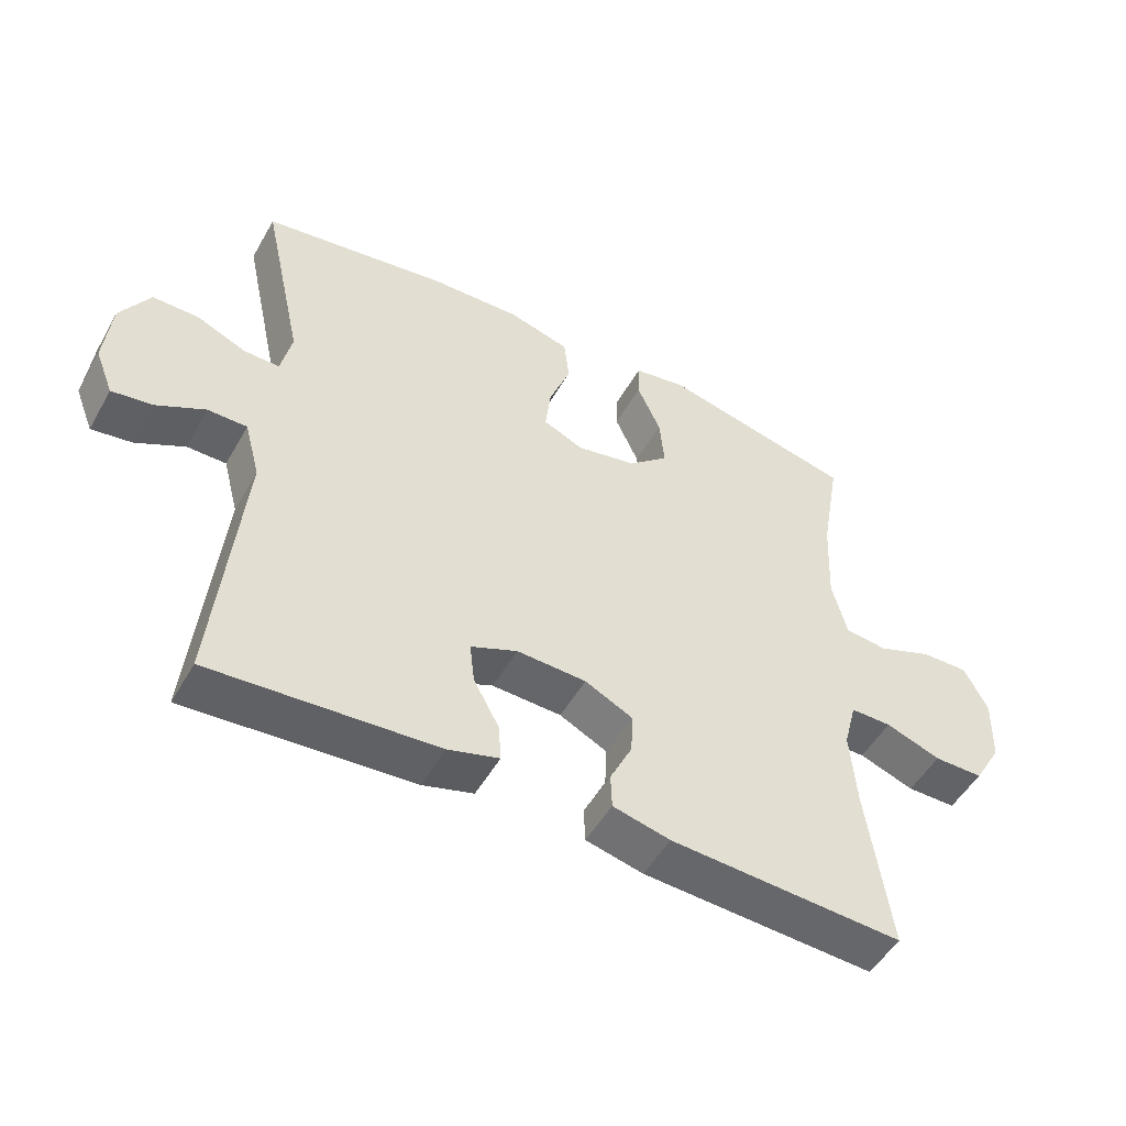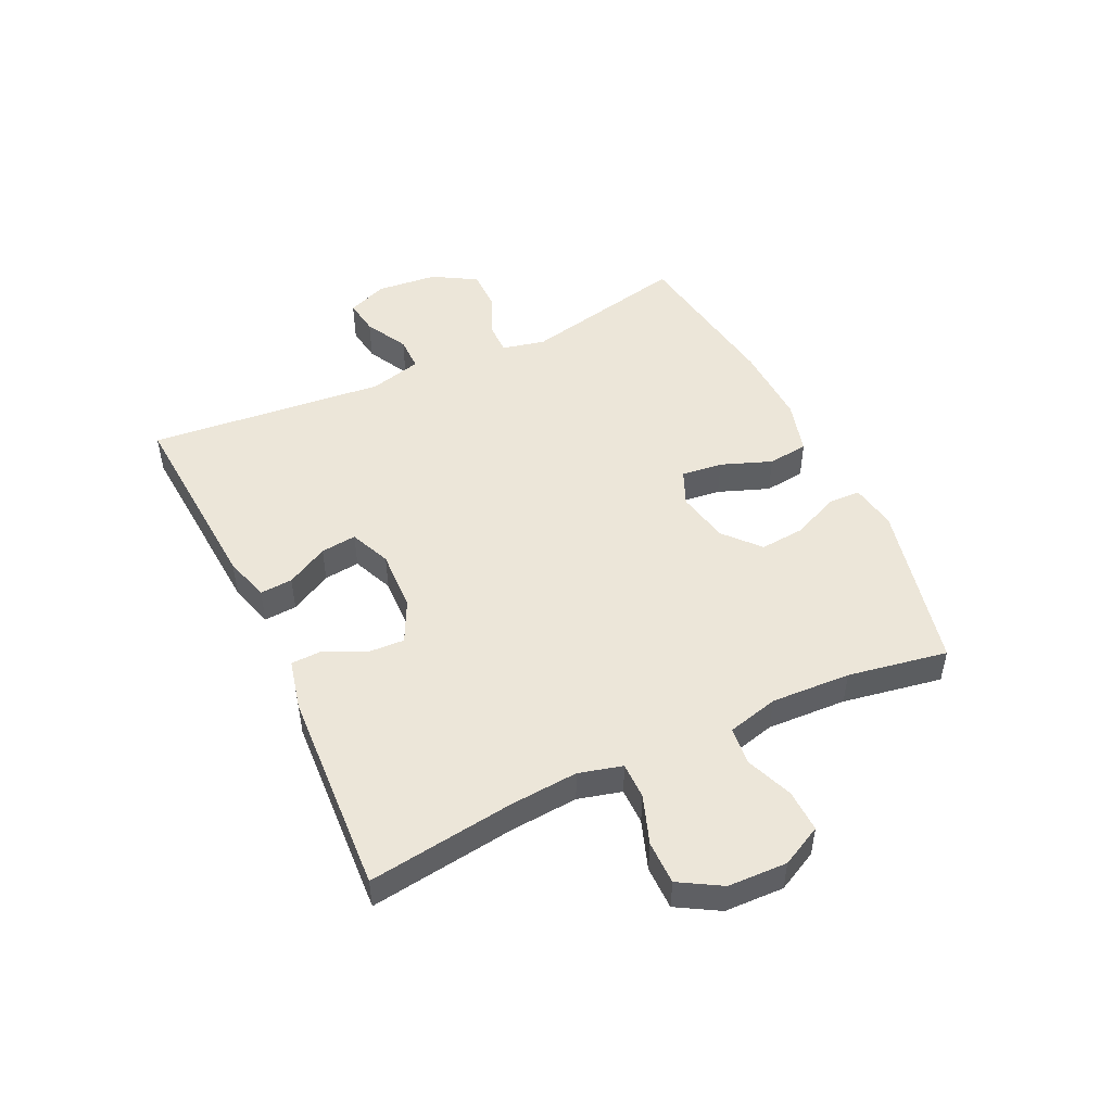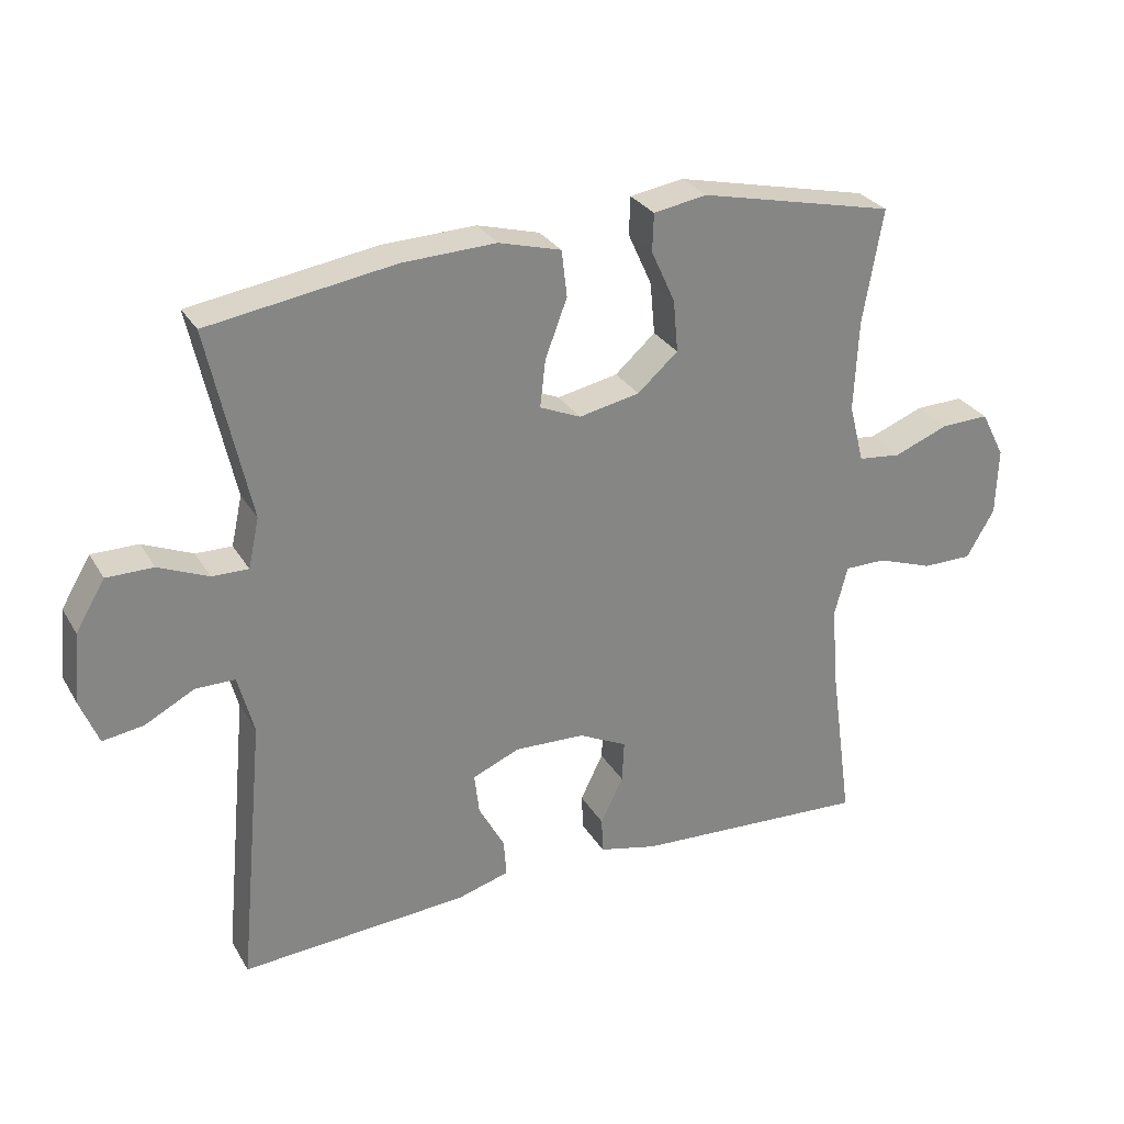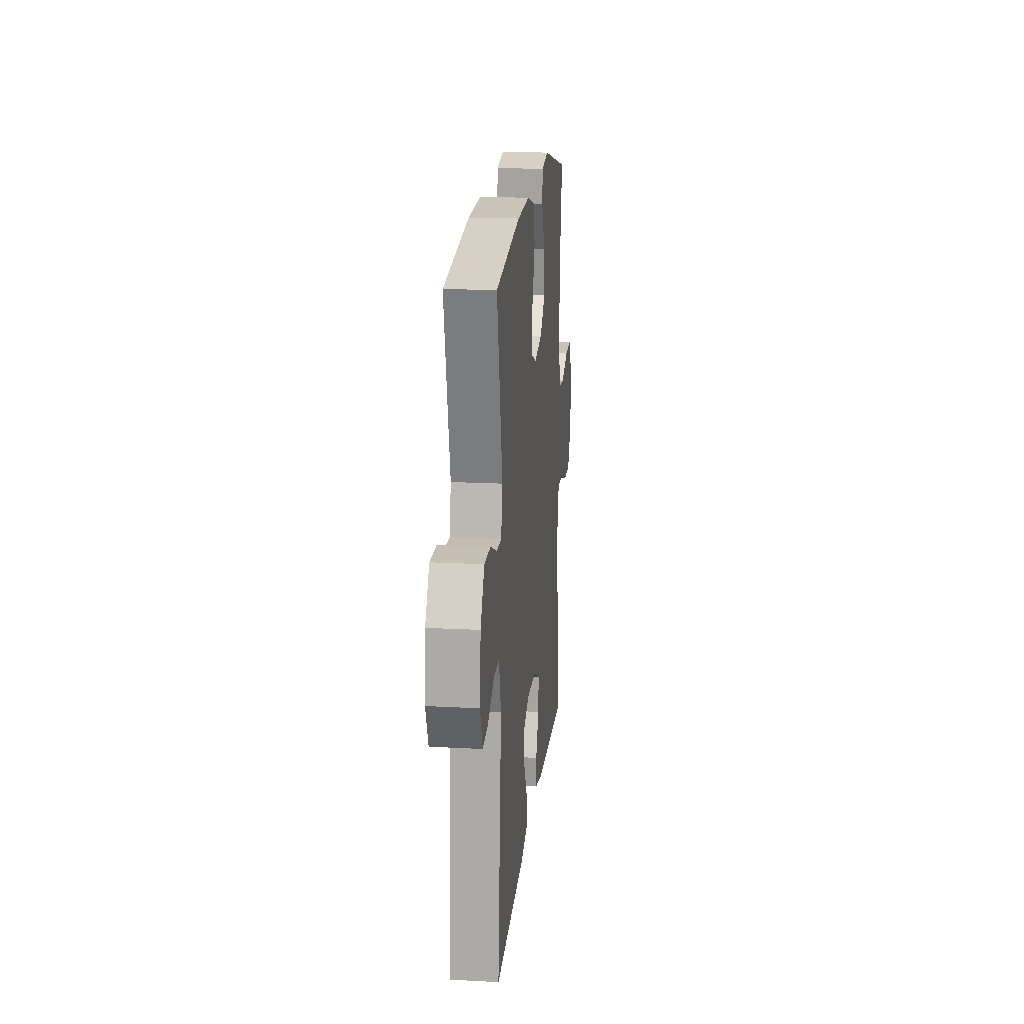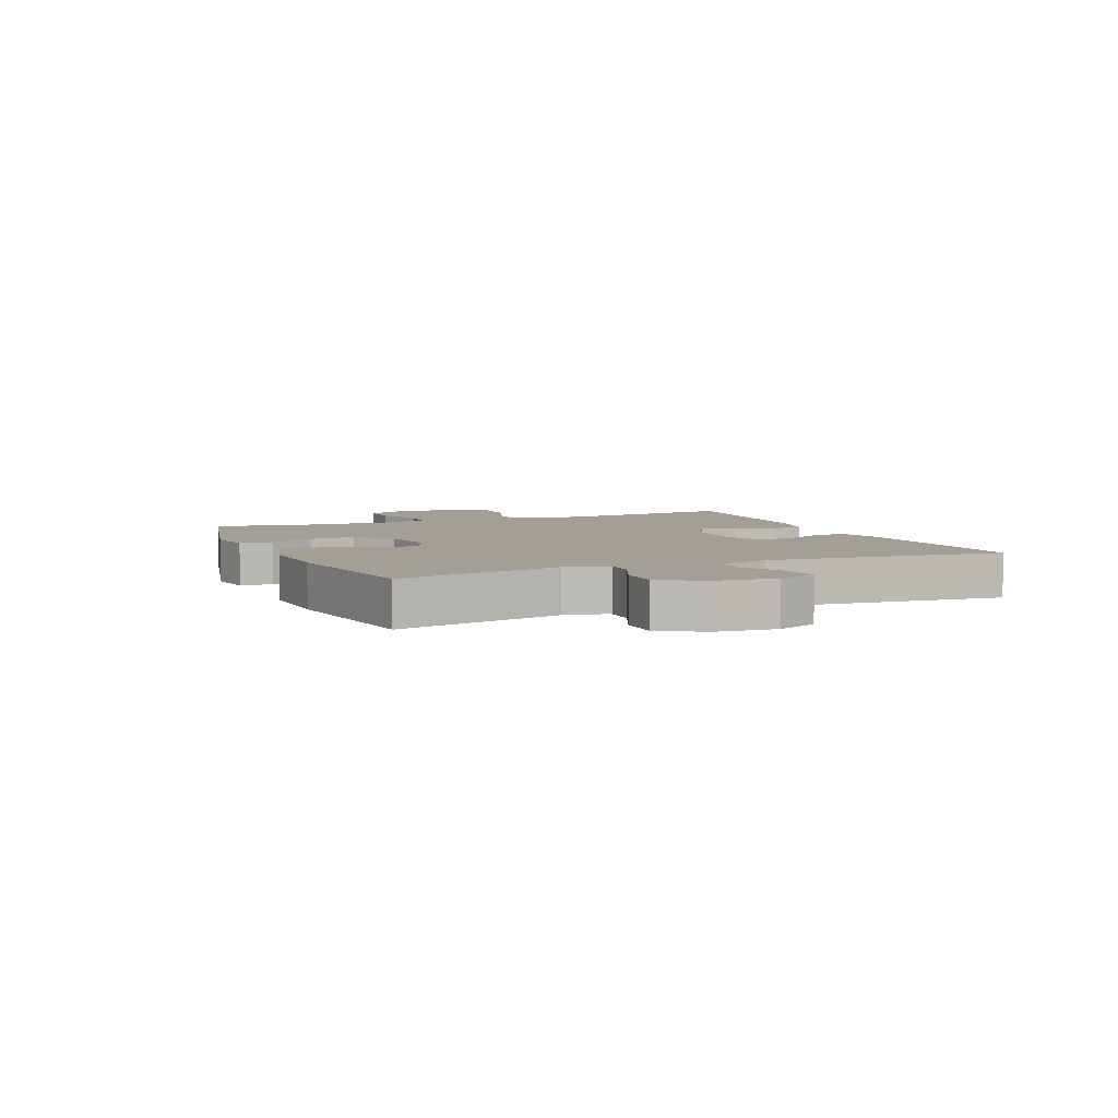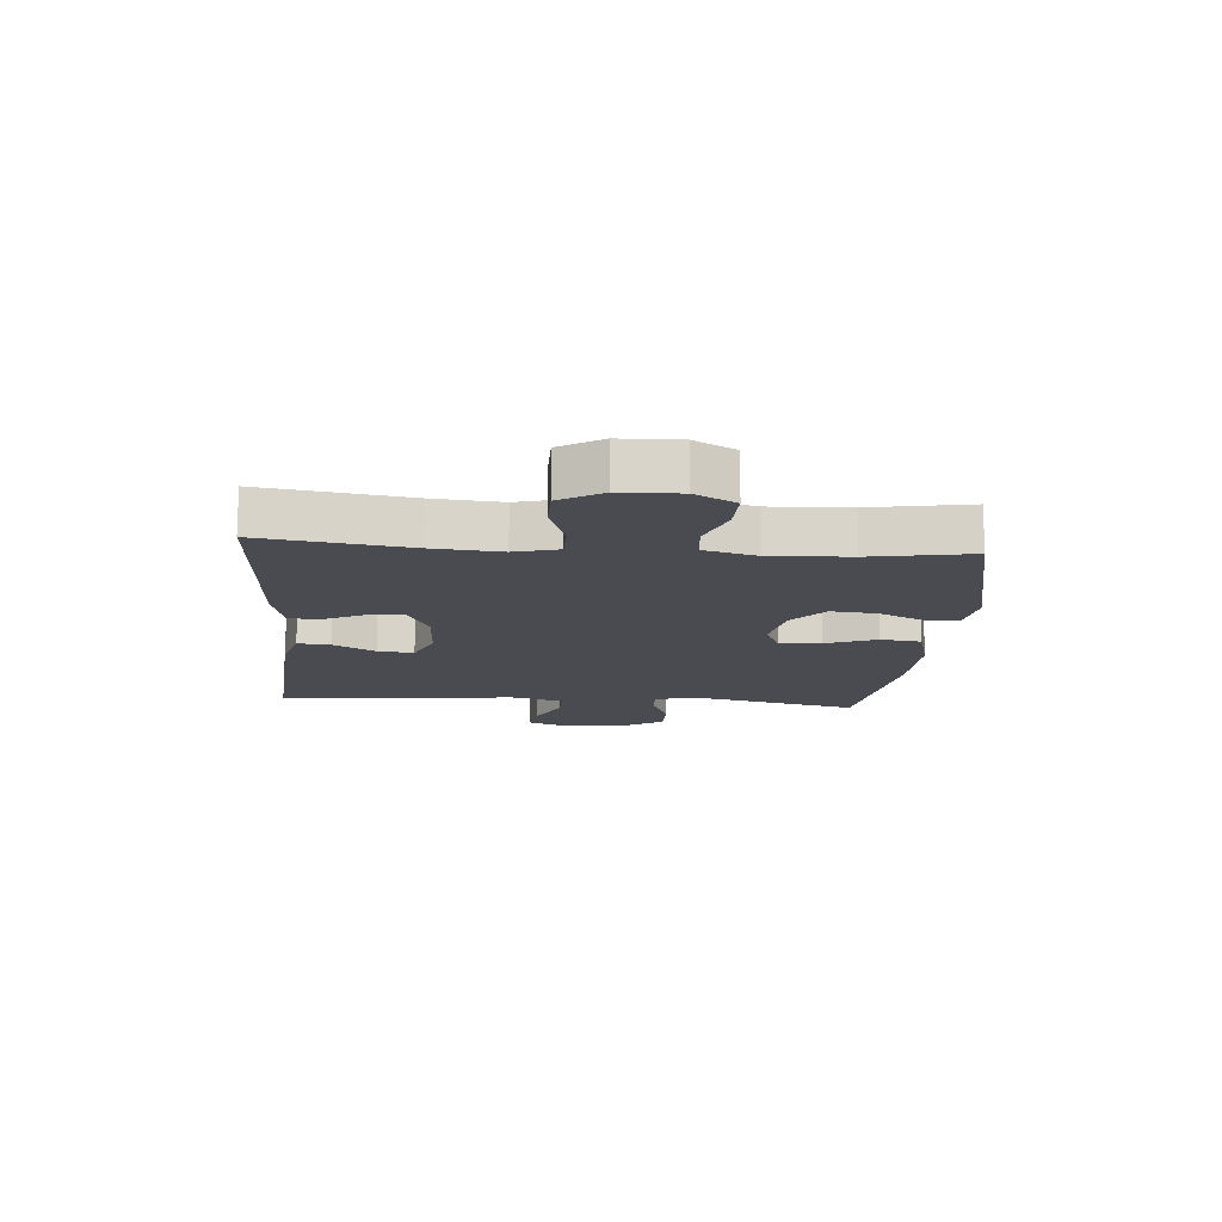
<metadata>
{"format":"obj","ext":"obj","renderer":"f3d","projection":"perspective","resolution":1024,"background":"white","views":[{"elev":-50.8,"azim":151.1,"up":"+Z"},{"elev":49.0,"azim":-115.3,"up":"+Y"},{"elev":28.7,"azim":154.9,"up":"+Z"},{"elev":18.1,"azim":96.0,"up":"+Z"},{"elev":5.4,"azim":67.0,"up":"+Y"},{"elev":-14.5,"azim":-94.6,"up":"+Y"}]}
</metadata>
<code>
v 0.5 0.07 0.5
v 0.439 0.07 0.222
v 0.455 0.07 0.149
v 0.508 0.07 0.15
v 0.581 0.07 0.181
v 0.649 0.07 0.181
v 0.692 0.07 0.109
v 0.702 0.07 0.007
v 0.675 0.07 -0.061
v 0.615 0.07 -0.052
v 0.543 0.07 -0.014
v 0.485 0.07 -0.014
v 0.462 0.07 -0.101
v 0.5 0.07 -0.5
v 0.167 0.07 -0.477
v 0.091 0.07 -0.455
v 0.095 0.07 -0.4
v 0.133 0.07 -0.33
v 0.14 0.07 -0.27
v 0.071 0.07 -0.241
v -0.032 0.07 -0.245
v -0.103 0.07 -0.28
v -0.1 0.07 -0.341
v -0.067 0.07 -0.409
v -0.069 0.07 -0.461
v -0.154 0.07 -0.481
v -0.5 0.07 -0.5
v -0.466 0.07 -0.255
v -0.457 0.07 -0.141
v -0.476 0.07 -0.068
v -0.537 0.07 -0.068
v -0.619 0.07 -0.097
v -0.692 0.07 -0.097
v -0.733 0.07 -0.027
v -0.736 0.07 0.072
v -0.701 0.07 0.14
v -0.63 0.07 0.138
v -0.55 0.07 0.107
v -0.487 0.07 0.114
v -0.465 0.07 0.2
v -0.471 0.07 0.333
v -0.5 0.07 0.5
v -0.214 0.07 0.565
v -0.136 0.07 0.552
v -0.134 0.07 0.497
v -0.169 0.07 0.42
v -0.176 0.07 0.344
v -0.117 0.07 0.292
v -0.028 0.07 0.274
v 0.032 0.07 0.3
v 0.024 0.07 0.369
v -0.008 0.07 0.454
v 0 0.07 0.522
v 0.091 0.07 0.547
v 0.228 0.07 0.542
v 0.5 0 0.5
v 0.439 0 0.222
v 0.455 0 0.149
v 0.508 0 0.15
v 0.581 0 0.181
v 0.649 0 0.181
v 0.692 0 0.109
v 0.702 0 0.007
v 0.675 0 -0.061
v 0.615 0 -0.052
v 0.543 0 -0.014
v 0.485 0 -0.014
v 0.462 0 -0.101
v 0.5 0 -0.5
v 0.167 0 -0.477
v 0.091 0 -0.455
v 0.095 0 -0.4
v 0.133 0 -0.33
v 0.14 0 -0.27
v 0.071 0 -0.241
v -0.032 0 -0.245
v -0.103 0 -0.28
v -0.1 0 -0.341
v -0.067 0 -0.409
v -0.069 0 -0.461
v -0.154 0 -0.481
v -0.5 0 -0.5
v -0.466 0 -0.255
v -0.457 0 -0.141
v -0.476 0 -0.068
v -0.537 0 -0.068
v -0.619 0 -0.097
v -0.692 0 -0.097
v -0.733 0 -0.027
v -0.736 0 0.072
v -0.701 0 0.14
v -0.63 0 0.138
v -0.55 0 0.107
v -0.487 0 0.114
v -0.465 0 0.2
v -0.471 0 0.333
v -0.5 0 0.5
v -0.214 0 0.565
v -0.136 0 0.552
v -0.134 0 0.497
v -0.169 0 0.42
v -0.176 0 0.344
v -0.117 0 0.292
v -0.028 0 0.274
v 0.032 0 0.3
v 0.024 0 0.369
v -0.008 0 0.454
v 0 0 0.522
v 0.091 0 0.547
v 0.228 0 0.542
f 55 1 2
f 54 55 2
f 53 54 2
f 52 53 2
f 51 52 2
f 50 51 2 3
f 49 50 3
f 48 49 3
f 44 45 46
f 43 44 46
f 42 43 46
f 41 42 46
f 40 41 46 47
f 39 40 47 48
f 36 37 38
f 35 36 38
f 34 35 38
f 33 34 38
f 32 33 38
f 31 32 38
f 30 31 38 39
f 39 48 3
f 30 39 3
f 29 30 3
f 26 27 28
f 25 26 28
f 24 25 28
f 23 24 28
f 22 23 28 29
f 16 17 18
f 15 16 18
f 14 15 18
f 13 14 18
f 12 13 18 19
f 9 10 11
f 8 9 11
f 7 8 11
f 6 7 11
f 5 6 11
f 4 5 11
f 4 11 12
f 29 3 4
f 22 29 4
f 21 22 4
f 4 12 19 20
f 4 20 21
f 57 56 110
f 57 110 109
f 57 109 108
f 57 108 107
f 57 107 106
f 58 57 106 105
f 58 105 104
f 58 104 103
f 101 100 99
f 101 99 98
f 101 98 97
f 101 97 96
f 102 101 96 95
f 103 102 95 94
f 93 92 91
f 93 91 90
f 93 90 89
f 93 89 88
f 93 88 87
f 93 87 86
f 94 93 86 85
f 58 103 94
f 58 94 85
f 58 85 84
f 83 82 81
f 83 81 80
f 83 80 79
f 83 79 78
f 84 83 78 77
f 73 72 71
f 73 71 70
f 73 70 69
f 73 69 68
f 74 73 68 67
f 66 65 64
f 66 64 63
f 66 63 62
f 66 62 61
f 66 61 60
f 66 60 59
f 67 66 59
f 59 58 84
f 59 84 77
f 59 77 76
f 75 74 67 59
f 76 75 59
f 1 56 57 2
f 2 57 58 3
f 3 58 59 4
f 4 59 60 5
f 5 60 61 6
f 6 61 62 7
f 7 62 63 8
f 8 63 64 9
f 9 64 65 10
f 10 65 66 11
f 11 66 67 12
f 12 67 68 13
f 13 68 69 14
f 14 69 70 15
f 15 70 71 16
f 16 71 72 17
f 17 72 73 18
f 18 73 74 19
f 19 74 75 20
f 20 75 76 21
f 21 76 77 22
f 22 77 78 23
f 23 78 79 24
f 24 79 80 25
f 25 80 81 26
f 26 81 82 27
f 27 82 83 28
f 28 83 84 29
f 29 84 85 30
f 30 85 86 31
f 31 86 87 32
f 32 87 88 33
f 33 88 89 34
f 34 89 90 35
f 35 90 91 36
f 36 91 92 37
f 37 92 93 38
f 38 93 94 39
f 39 94 95 40
f 40 95 96 41
f 41 96 97 42
f 42 97 98 43
f 43 98 99 44
f 44 99 100 45
f 45 100 101 46
f 46 101 102 47
f 47 102 103 48
f 48 103 104 49
f 49 104 105 50
f 50 105 106 51
f 51 106 107 52
f 52 107 108 53
f 53 108 109 54
f 54 109 110 55
f 55 110 56 1

</code>
